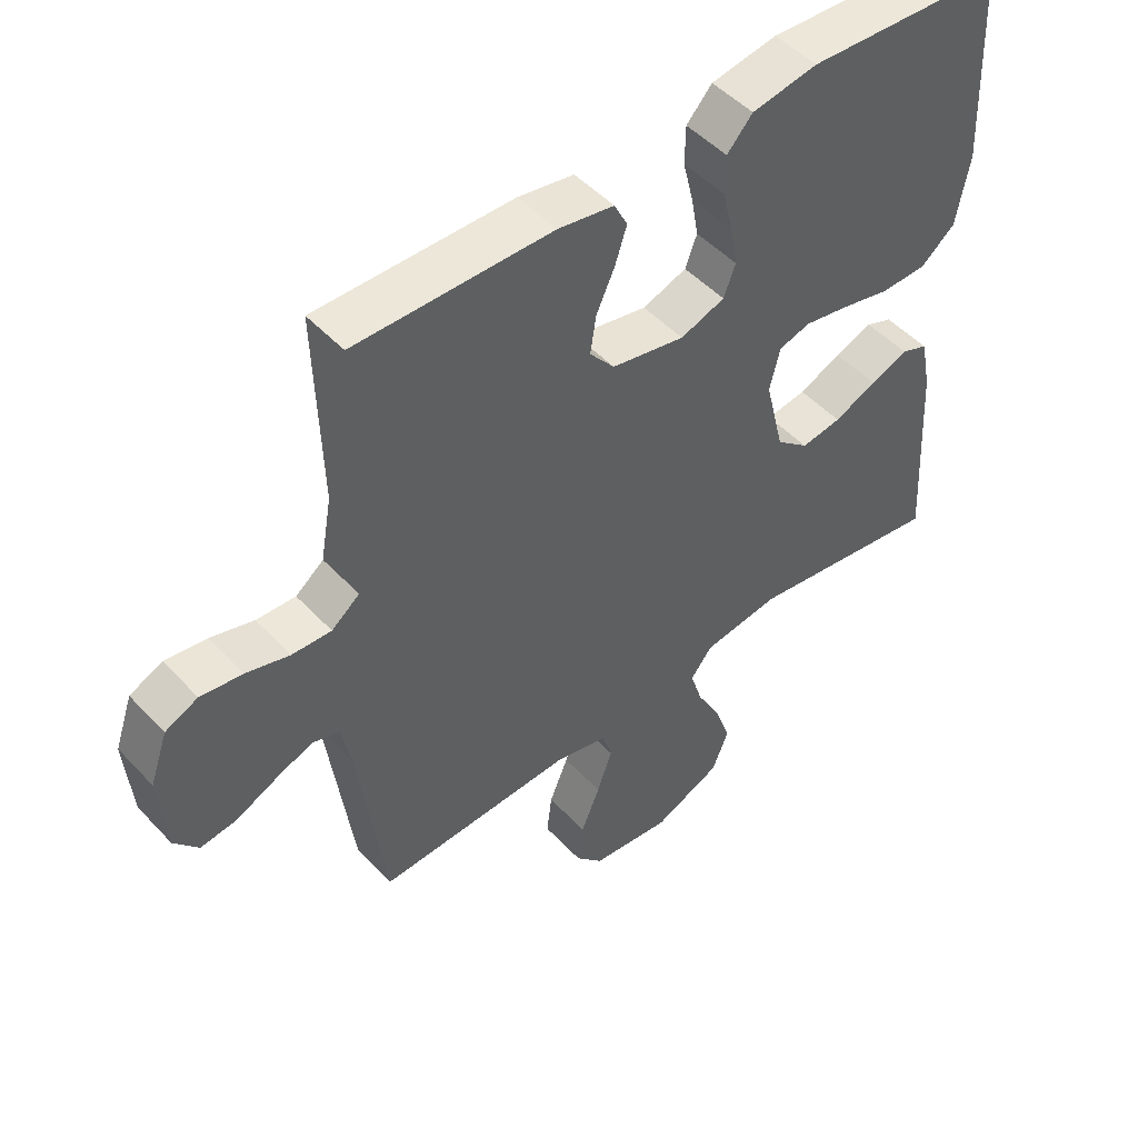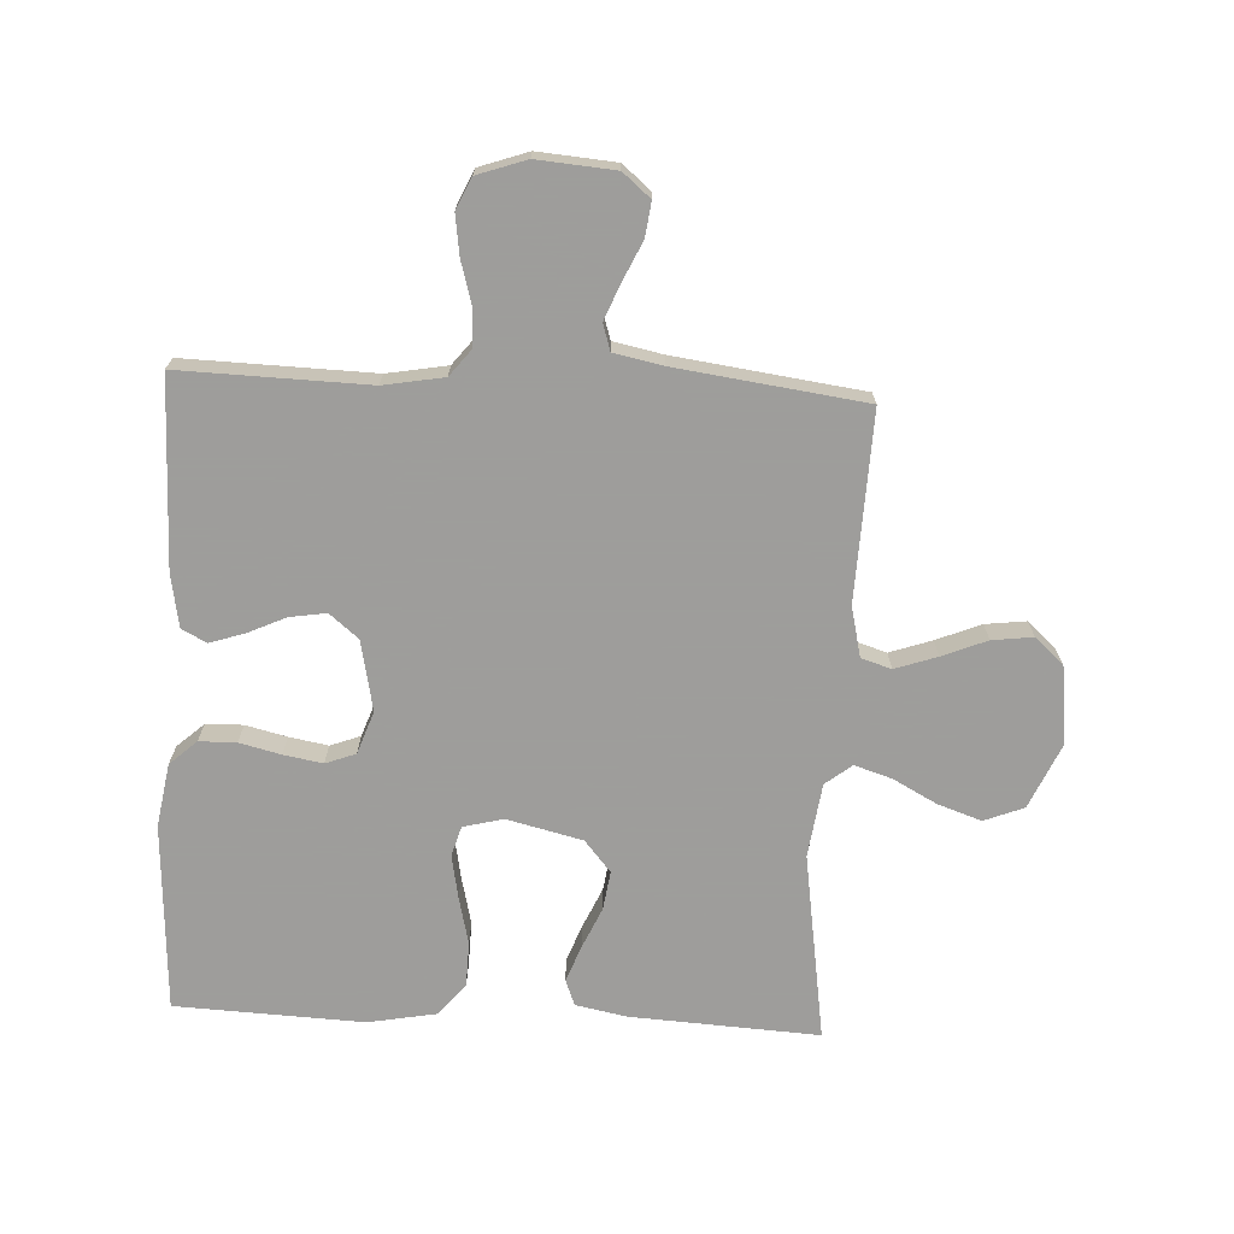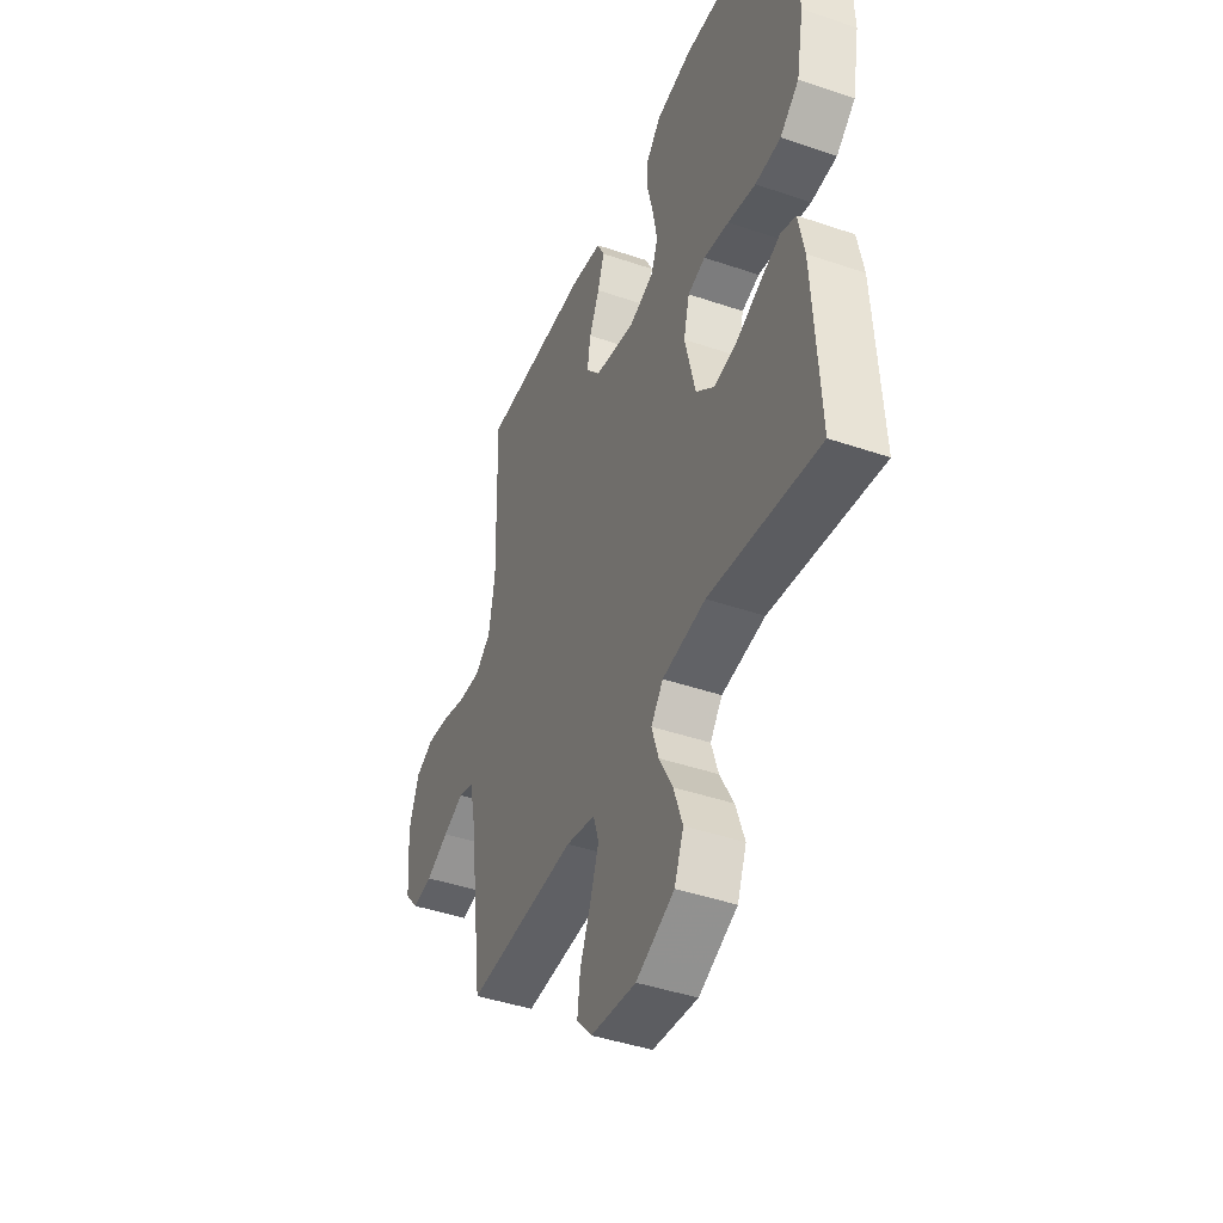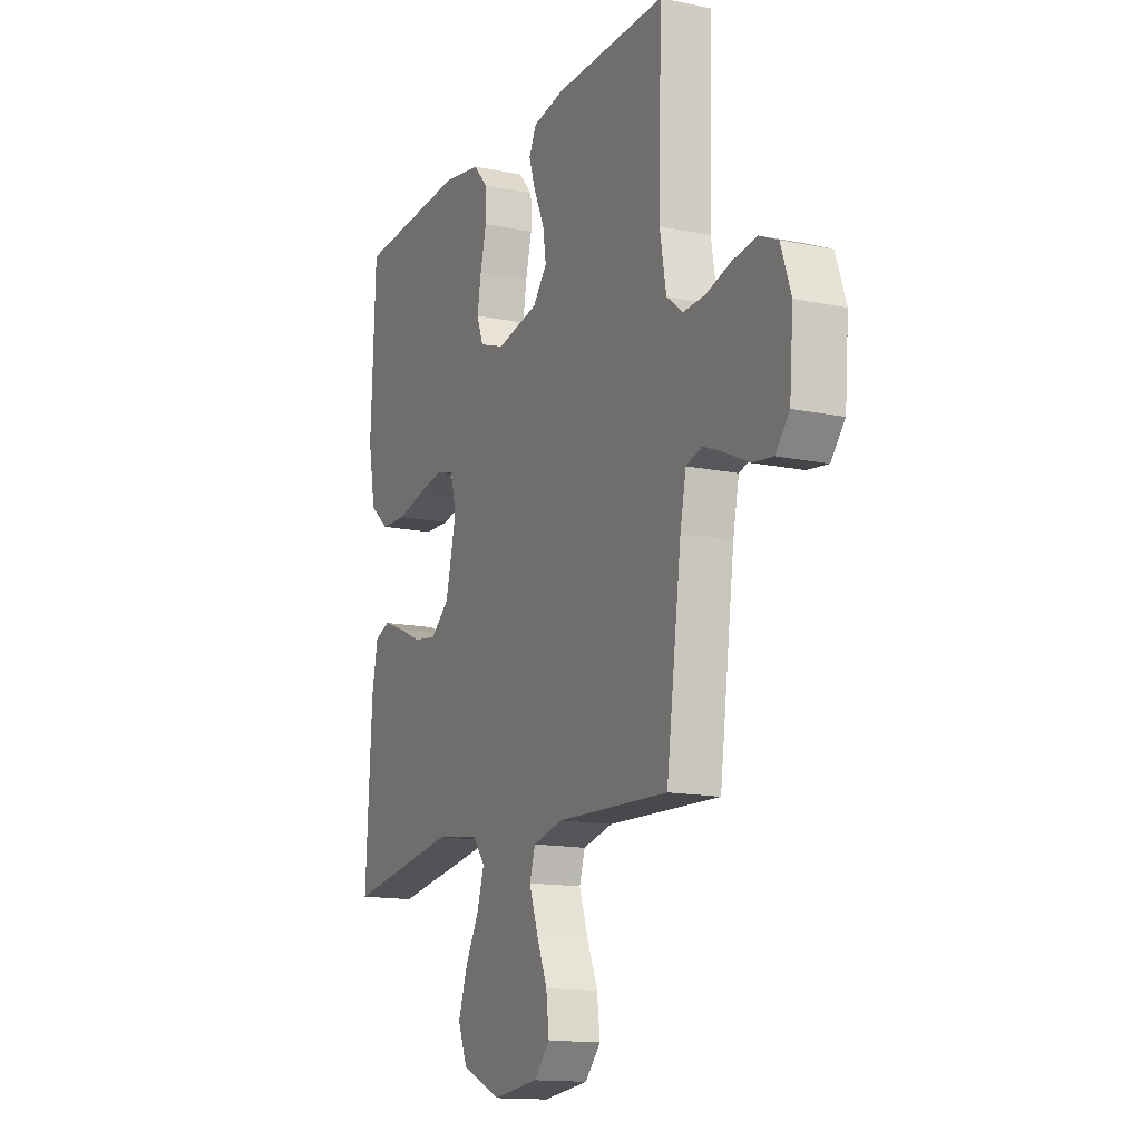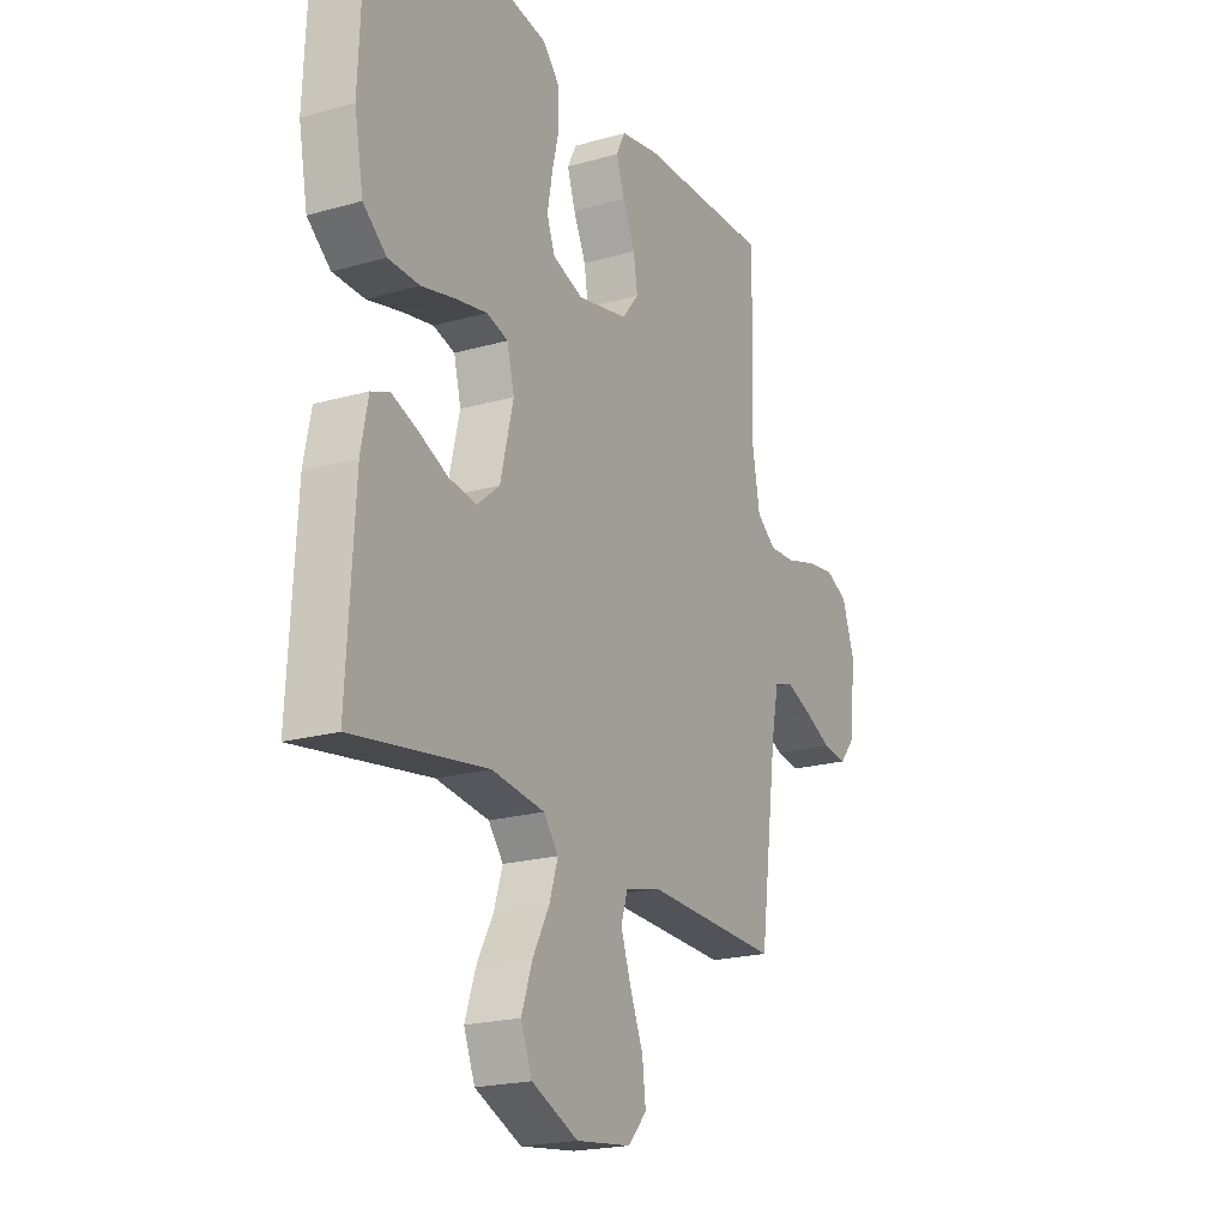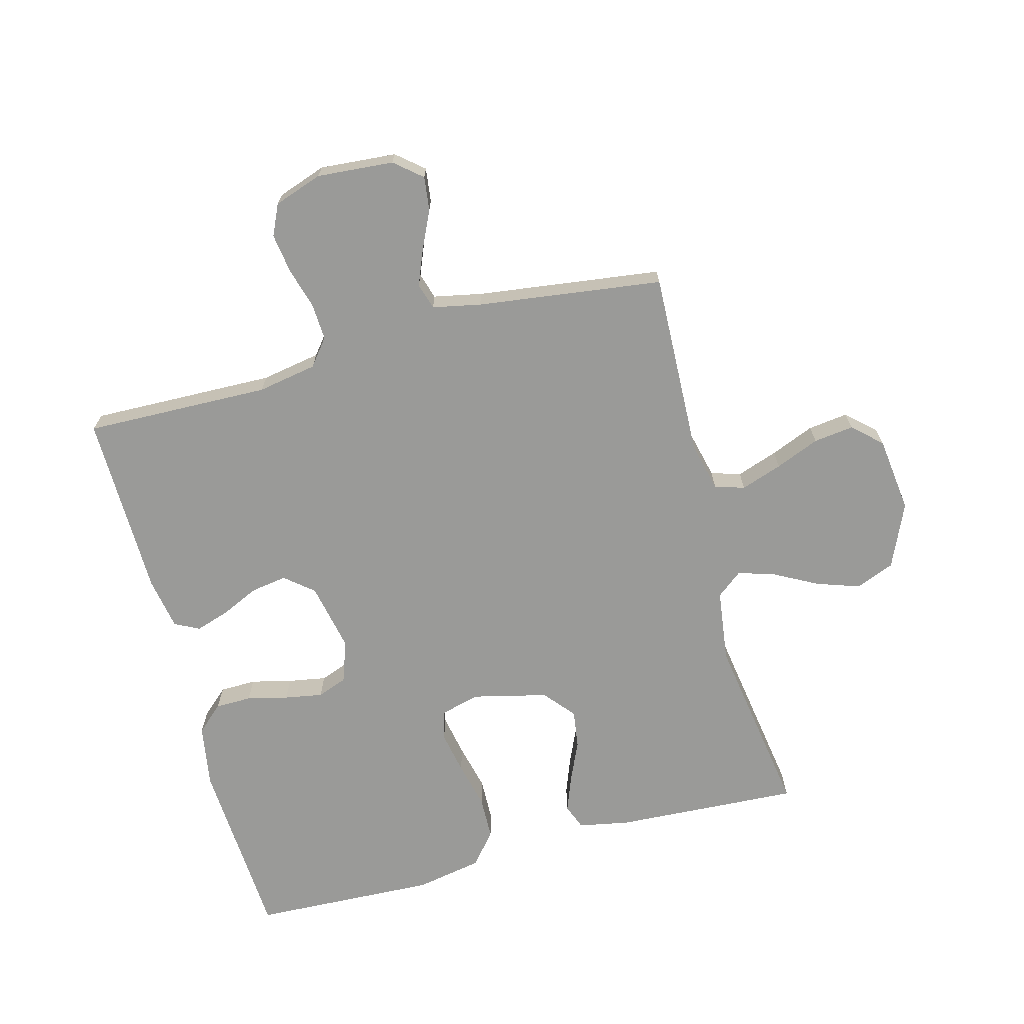
<metadata>
{"format":"obj","ext":"obj","renderer":"f3d","projection":"perspective","resolution":1024,"background":"white","views":[{"elev":49.2,"azim":139.2,"up":"+Z"},{"elev":-70.7,"azim":87.1,"up":"+Y"},{"elev":-43.3,"azim":-112.0,"up":"+Z"},{"elev":-14.2,"azim":65.5,"up":"+Z"},{"elev":-20.6,"azim":-62.7,"up":"+Z"},{"elev":-69.2,"azim":105.0,"up":"+Y"}]}
</metadata>
<code>
v 0.5 0.07 0.5
v 0.492 0.07 0.2
v 0.509 0.07 0.104
v 0.552 0.07 0.07
v 0.612 0.07 0.073
v 0.678 0.07 0.092
v 0.742 0.07 0.101
v 0.792 0.07 0.078
v 0.819 0.07 0
v 0.809 0.07 -0.124
v 0.772 0.07 -0.168
v 0.717 0.07 -0.161
v 0.655 0.07 -0.132
v 0.598 0.07 -0.109
v 0.556 0.07 -0.122
v 0.54 0.07 -0.2
v 0.5 0.07 -0.5
v 0.2 0.07 -0.489
v 0.12 0.07 -0.508
v 0.105 0.07 -0.556
v 0.128 0.07 -0.623
v 0.157 0.07 -0.694
v 0.165 0.07 -0.759
v 0.123 0.07 -0.805
v 0 0.07 -0.82
v -0.104 0.07 -0.774
v -0.129 0.07 -0.711
v -0.105 0.07 -0.641
v -0.068 0.07 -0.572
v -0.049 0.07 -0.512
v -0.082 0.07 -0.47
v -0.2 0.07 -0.454
v -0.5 0.07 -0.5
v -0.483 0.07 -0.2
v -0.467 0.07 -0.118
v -0.426 0.07 -0.102
v -0.368 0.07 -0.124
v -0.303 0.07 -0.153
v -0.241 0.07 -0.162
v -0.191 0.07 -0.12
v -0.162 0.07 0
v -0.178 0.07 0.064
v -0.226 0.07 0.078
v -0.295 0.07 0.065
v -0.371 0.07 0.047
v -0.441 0.07 0.049
v -0.493 0.07 0.092
v -0.513 0.07 0.2
v -0.5 0.07 0.5
v -0.2 0.07 0.517
v -0.099 0.07 0.5
v -0.06 0.07 0.457
v -0.059 0.07 0.398
v -0.075 0.07 0.332
v -0.086 0.07 0.27
v -0.068 0.07 0.222
v 0 0.07 0.198
v 0.112 0.07 0.221
v 0.15 0.07 0.267
v 0.141 0.07 0.325
v 0.113 0.07 0.386
v 0.095 0.07 0.441
v 0.115 0.07 0.481
v 0.2 0.07 0.496
v 0.5 0 0.5
v 0.492 0 0.2
v 0.509 0 0.104
v 0.552 0 0.07
v 0.612 0 0.073
v 0.678 0 0.092
v 0.742 0 0.101
v 0.792 0 0.078
v 0.819 0 0
v 0.809 0 -0.124
v 0.772 0 -0.168
v 0.717 0 -0.161
v 0.655 0 -0.132
v 0.598 0 -0.109
v 0.556 0 -0.122
v 0.54 0 -0.2
v 0.5 0 -0.5
v 0.2 0 -0.489
v 0.12 0 -0.508
v 0.105 0 -0.556
v 0.128 0 -0.623
v 0.157 0 -0.694
v 0.165 0 -0.759
v 0.123 0 -0.805
v 0 0 -0.82
v -0.104 0 -0.774
v -0.129 0 -0.711
v -0.105 0 -0.641
v -0.068 0 -0.572
v -0.049 0 -0.512
v -0.082 0 -0.47
v -0.2 0 -0.454
v -0.5 0 -0.5
v -0.483 0 -0.2
v -0.467 0 -0.118
v -0.426 0 -0.102
v -0.368 0 -0.124
v -0.303 0 -0.153
v -0.241 0 -0.162
v -0.191 0 -0.12
v -0.162 0 0
v -0.178 0 0.064
v -0.226 0 0.078
v -0.295 0 0.065
v -0.371 0 0.047
v -0.441 0 0.049
v -0.493 0 0.092
v -0.513 0 0.2
v -0.5 0 0.5
v -0.2 0 0.517
v -0.099 0 0.5
v -0.06 0 0.457
v -0.059 0 0.398
v -0.075 0 0.332
v -0.086 0 0.27
v -0.068 0 0.222
v 0 0 0.198
v 0.112 0 0.221
v 0.15 0 0.267
v 0.141 0 0.325
v 0.113 0 0.386
v 0.095 0 0.441
v 0.115 0 0.481
v 0.2 0 0.496
f 64 1 2
f 63 64 2
f 62 63 2
f 61 62 2
f 60 61 2
f 59 60 2 3
f 58 59 3 4
f 57 58 4
f 52 53 54
f 51 52 54
f 50 51 54
f 49 50 54
f 48 49 54
f 47 48 54
f 46 47 54
f 45 46 54
f 44 45 54
f 43 44 54 55
f 42 43 55 56
f 36 37 38
f 35 36 38
f 34 35 38
f 33 34 38
f 32 33 38
f 31 32 38 39
f 30 31 39 40
f 27 28 29
f 26 27 29
f 25 26 29
f 24 25 29
f 23 24 29
f 22 23 29
f 21 22 29
f 20 21 29 30
f 30 40 41
f 20 30 41
f 19 20 41
f 16 17 18
f 42 56 57
f 41 42 57
f 19 41 57
f 18 19 57
f 16 18 57
f 15 16 57
f 11 12 13
f 10 11 13
f 9 10 13
f 8 9 13
f 7 8 13
f 6 7 13
f 5 6 13
f 14 15 57 4
f 4 5 13 14
f 66 65 128
f 66 128 127
f 66 127 126
f 66 126 125
f 66 125 124
f 67 66 124 123
f 68 67 123 122
f 68 122 121
f 118 117 116
f 118 116 115
f 118 115 114
f 118 114 113
f 118 113 112
f 118 112 111
f 118 111 110
f 118 110 109
f 118 109 108
f 119 118 108 107
f 120 119 107 106
f 102 101 100
f 102 100 99
f 102 99 98
f 102 98 97
f 102 97 96
f 103 102 96 95
f 104 103 95 94
f 93 92 91
f 93 91 90
f 93 90 89
f 93 89 88
f 93 88 87
f 93 87 86
f 93 86 85
f 94 93 85 84
f 105 104 94
f 105 94 84
f 105 84 83
f 82 81 80
f 121 120 106
f 121 106 105
f 121 105 83
f 121 83 82
f 121 82 80
f 121 80 79
f 77 76 75
f 77 75 74
f 77 74 73
f 77 73 72
f 77 72 71
f 77 71 70
f 77 70 69
f 68 121 79 78
f 78 77 69 68
f 1 65 66 2
f 2 66 67 3
f 3 67 68 4
f 4 68 69 5
f 5 69 70 6
f 6 70 71 7
f 7 71 72 8
f 8 72 73 9
f 9 73 74 10
f 10 74 75 11
f 11 75 76 12
f 12 76 77 13
f 13 77 78 14
f 14 78 79 15
f 15 79 80 16
f 16 80 81 17
f 17 81 82 18
f 18 82 83 19
f 19 83 84 20
f 20 84 85 21
f 21 85 86 22
f 22 86 87 23
f 23 87 88 24
f 24 88 89 25
f 25 89 90 26
f 26 90 91 27
f 27 91 92 28
f 28 92 93 29
f 29 93 94 30
f 30 94 95 31
f 31 95 96 32
f 32 96 97 33
f 33 97 98 34
f 34 98 99 35
f 35 99 100 36
f 36 100 101 37
f 37 101 102 38
f 38 102 103 39
f 39 103 104 40
f 40 104 105 41
f 41 105 106 42
f 42 106 107 43
f 43 107 108 44
f 44 108 109 45
f 45 109 110 46
f 46 110 111 47
f 47 111 112 48
f 48 112 113 49
f 49 113 114 50
f 50 114 115 51
f 51 115 116 52
f 52 116 117 53
f 53 117 118 54
f 54 118 119 55
f 55 119 120 56
f 56 120 121 57
f 57 121 122 58
f 58 122 123 59
f 59 123 124 60
f 60 124 125 61
f 61 125 126 62
f 62 126 127 63
f 63 127 128 64
f 64 128 65 1

</code>
